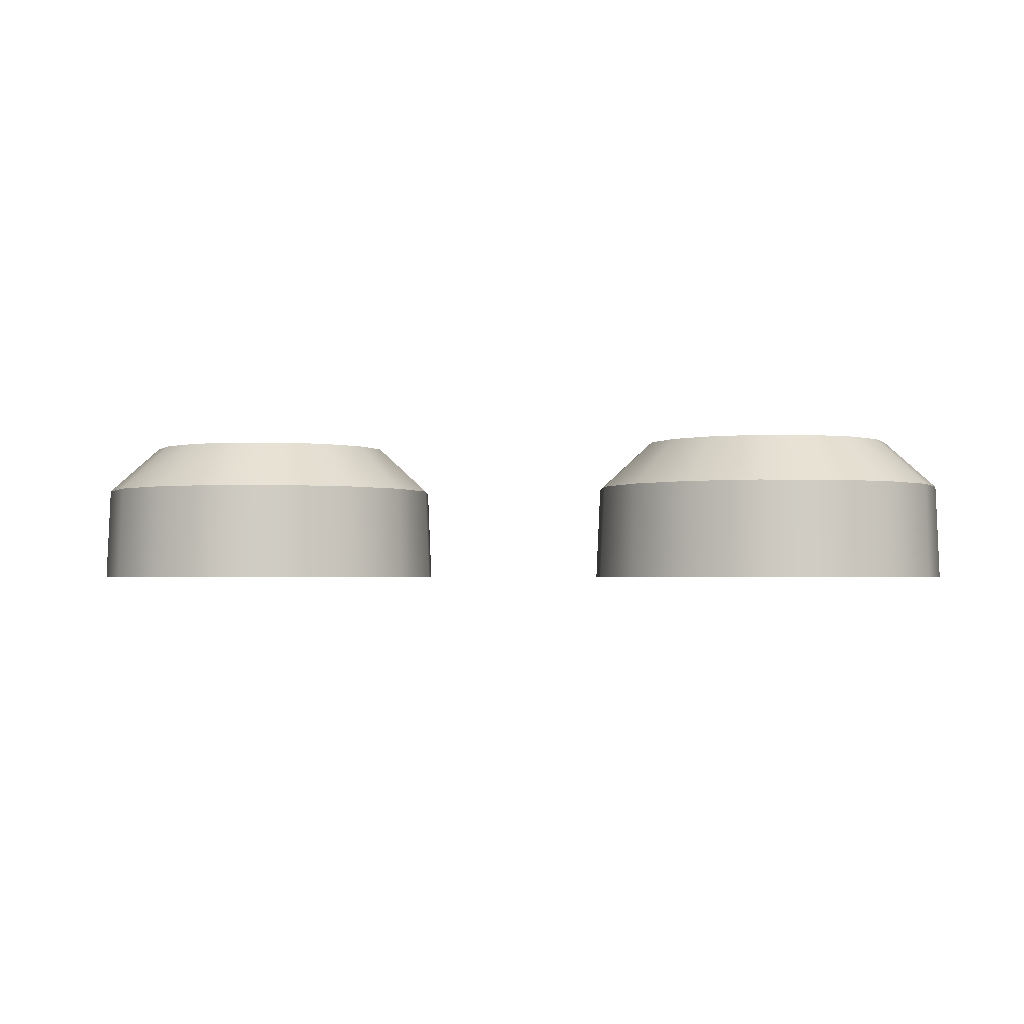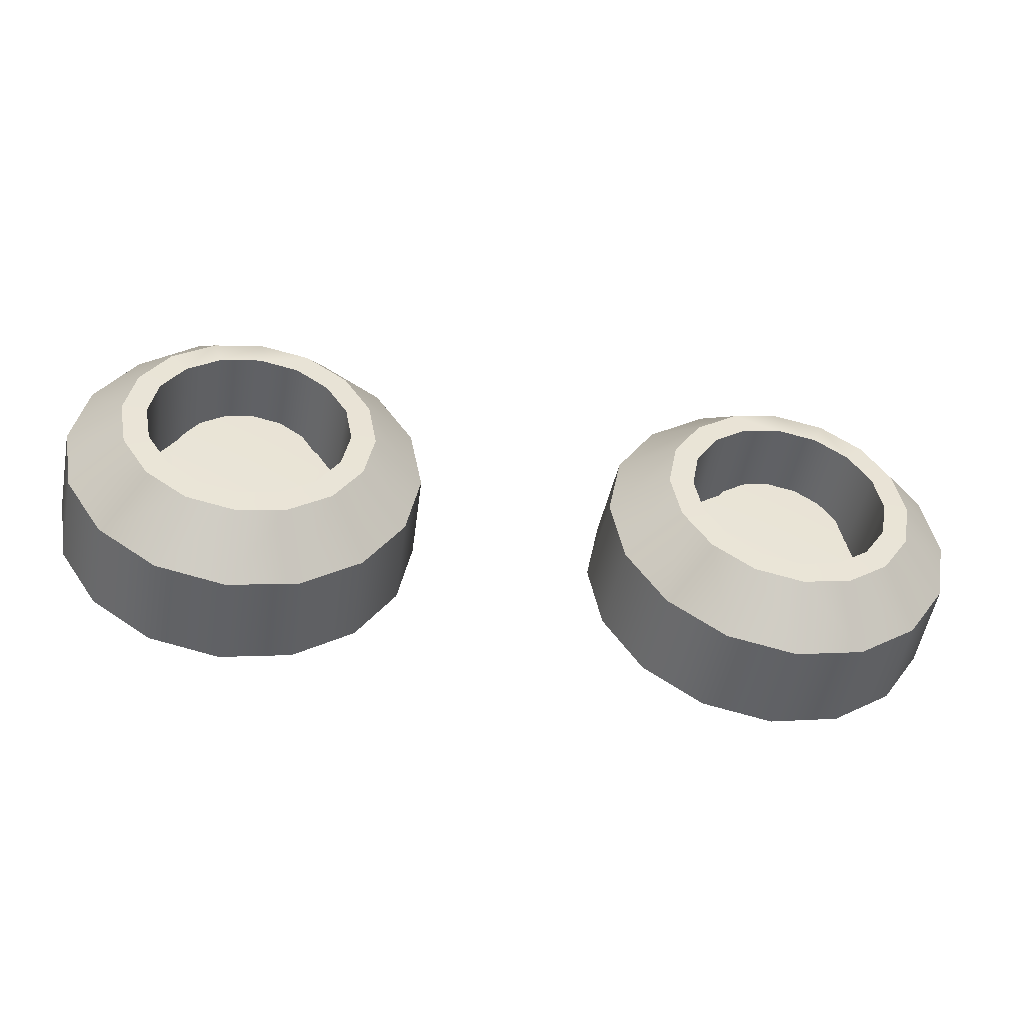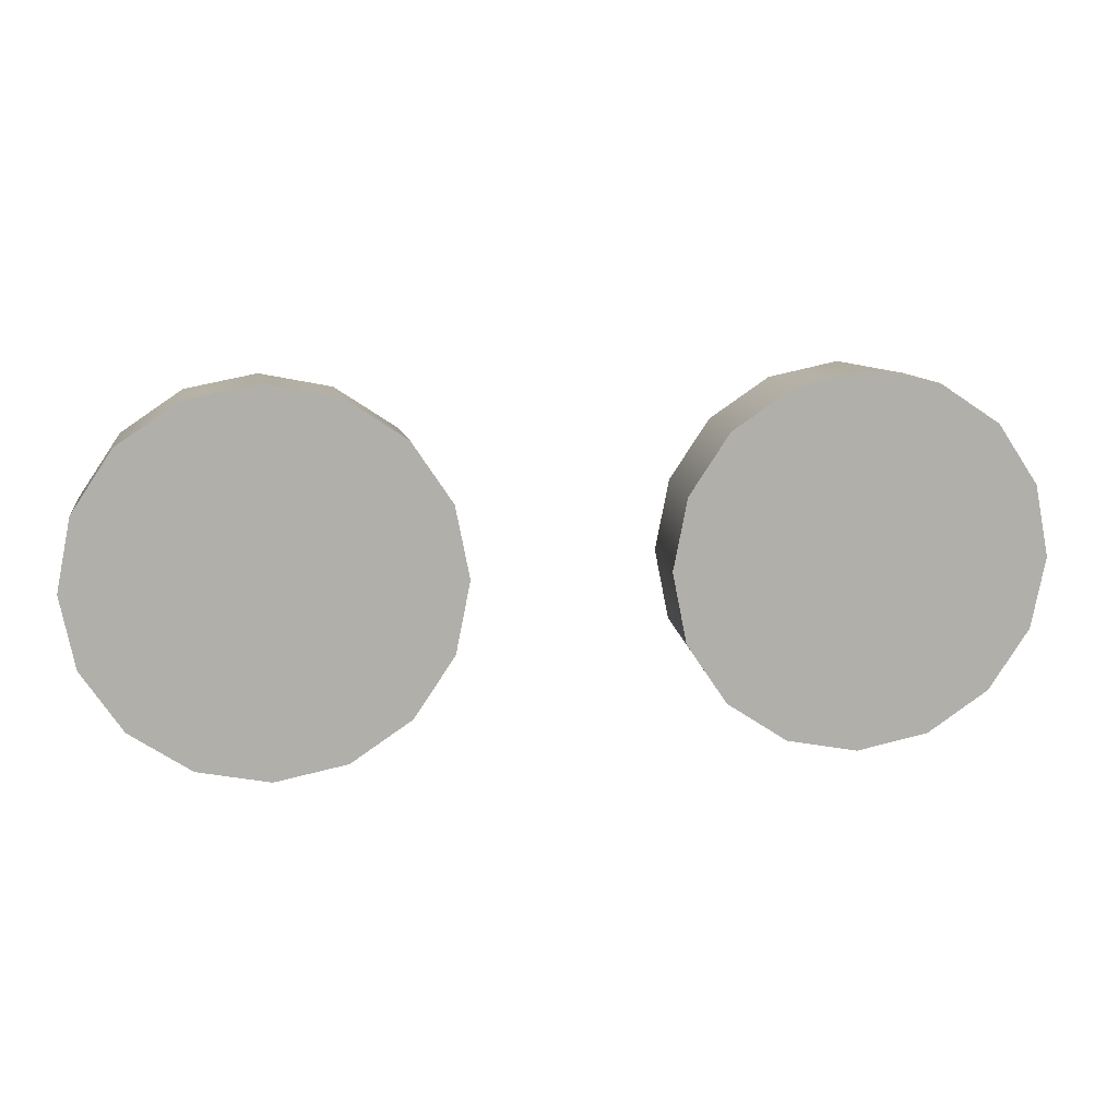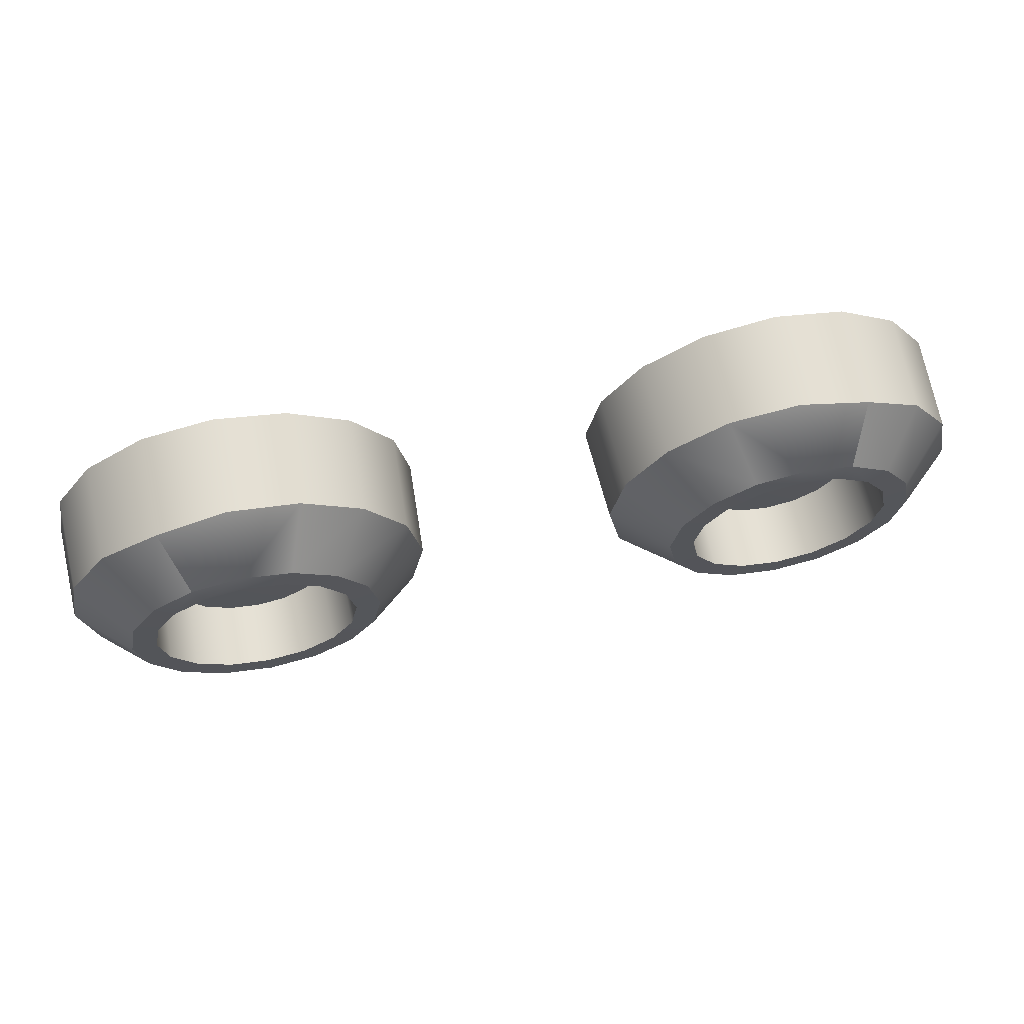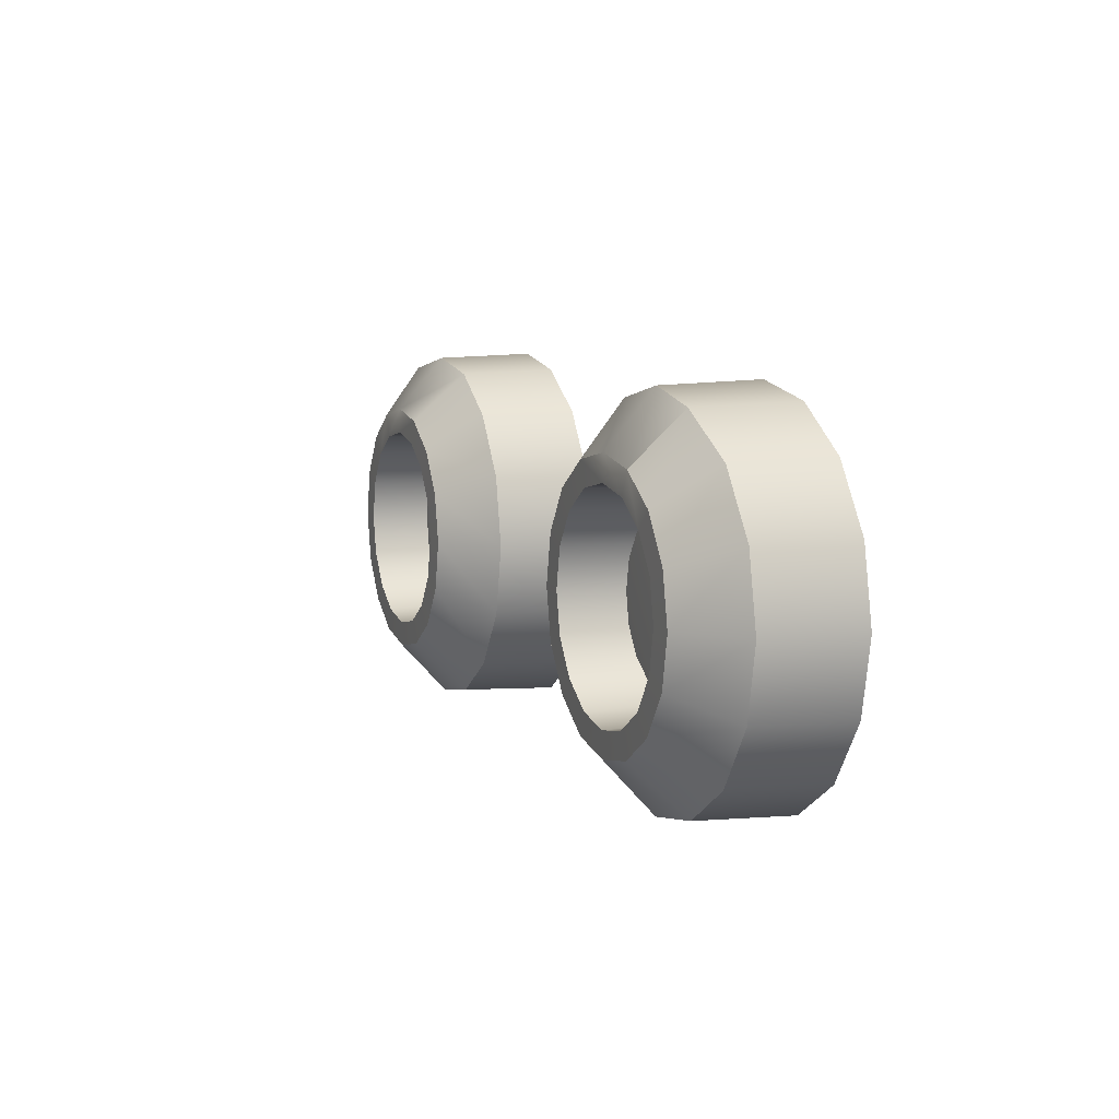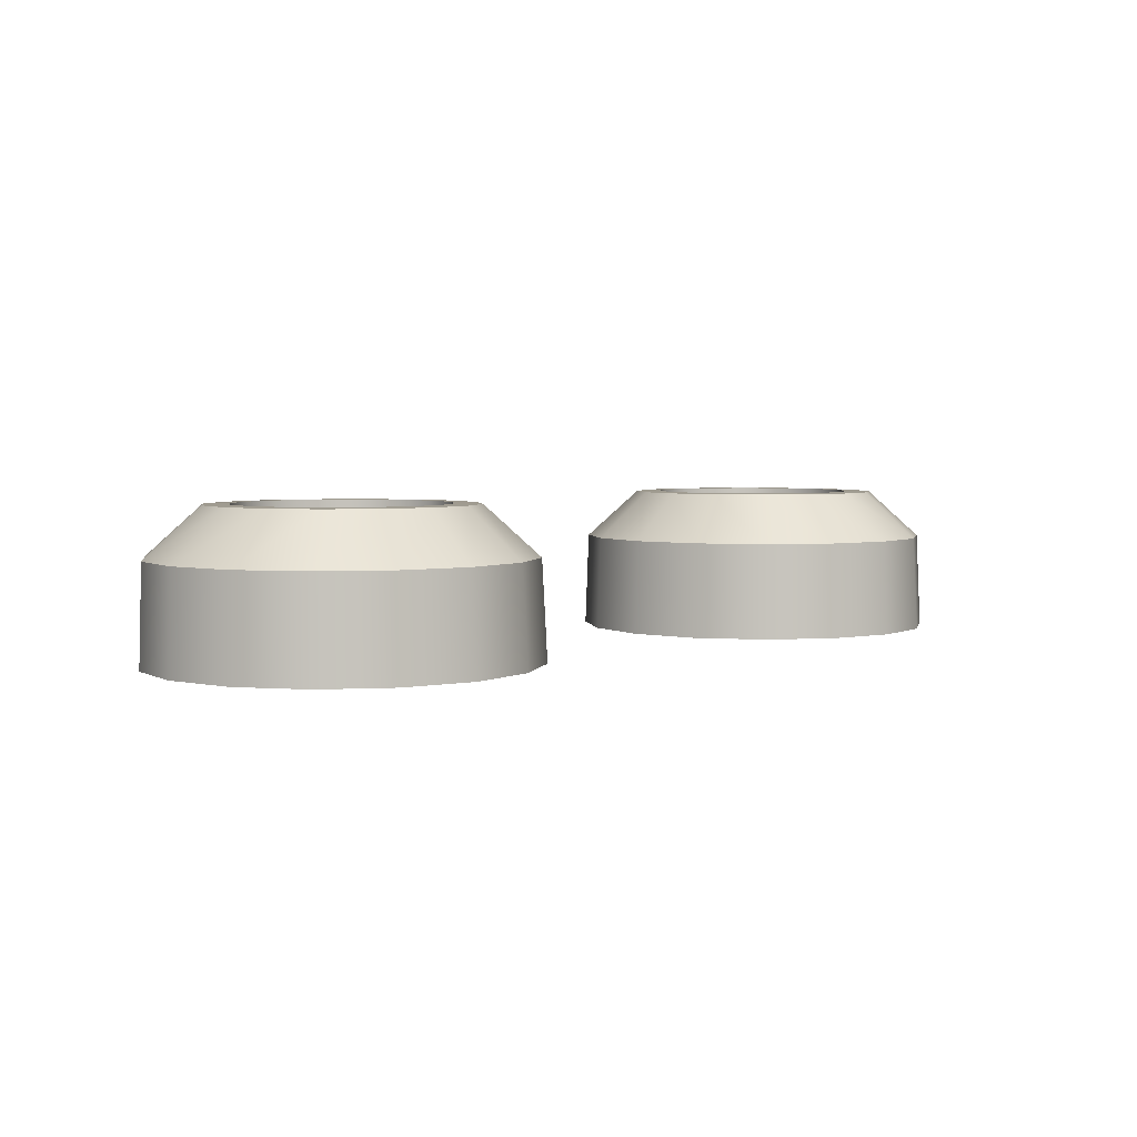
<metadata>
{"format":"obj","ext":"obj","renderer":"f3d","projection":"perspective","resolution":1024,"background":"white","views":[{"elev":-2.1,"azim":-169.4,"up":"+Y"},{"elev":-47.3,"azim":170.1,"up":"+Z"},{"elev":12.3,"azim":-9.9,"up":"+Z"},{"elev":65.9,"azim":168.3,"up":"+Z"},{"elev":8.1,"azim":-111.5,"up":"+Z"},{"elev":4.0,"azim":136.7,"up":"+Y"}]}
</metadata>
<code>
g
v 0.2448 0.08698 -0.03028
v 0.2642 0.08698 -0.0172
v 0.2217 0.08804 0.02499
v 0.2771 0.08698 0.002241
v 0.2816 0.08698 0.02519
v 0.277 0.08698 0.04806
v 0.2639 0.08698 0.06742
v 0.2445 0.08698 0.08033
v 0.2215 0.08698 0.08482
v 0.1987 0.08698 0.08025
v 0.1793 0.08698 0.06718
v 0.1664 0.08698 0.04773
v 0.1619 0.08698 0.02479
v 0.1665 0.08698 0.001915
v 0.1795 0.08698 -0.01745
v 0.199 0.08698 -0.03036
v 0.2219 0.08698 -0.03487
v -0.222 0.08804 0.02499
v -0.2645 0.08698 -0.0172
v -0.2451 0.08698 -0.03028
v -0.2774 0.08698 0.002241
v -0.2819 0.08698 0.02519
v -0.2773 0.08698 0.04806
v -0.2642 0.08698 0.06742
v -0.2448 0.08698 0.08033
v -0.2218 0.08698 0.08482
v -0.199 0.08698 0.08025
v -0.1796 0.08698 0.06718
v -0.1667 0.08698 0.04773
v -0.1622 0.08698 0.02479
v -0.1668 0.08698 0.001915
v -0.1798 0.08698 -0.01745
v -0.1993 0.08698 -0.03036
v -0.2222 0.08698 -0.03487
v -0.3652 0.09099 0.02544
v -0.3542 0.091 0.08019
v -0.3568 0.01459 0.08061
v -0.3681 0.01459 0.02466
v -0.3545 0.09099 -0.02944
v -0.3571 0.01459 -0.03138
v -0.3236 0.09099 -0.07593
v -0.3255 0.01459 -0.07896
v -0.2772 0.09099 -0.1071
v -0.2781 0.01459 -0.1108
v -0.2224 0.09099 -0.1182
v -0.2221 0.01458 -0.1222
v -0.1675 0.09099 -0.1075
v -0.1661 0.01458 -0.1112
v -0.1211 0.09099 -0.07658
v -0.1186 0.01458 -0.07959
v -0.08992 0.09099 -0.03022
v -0.08671 0.01459 -0.03221
v -0.07886 0.09099 0.02453
v -0.07541 0.01459 0.02374
v -0.08958 0.09099 0.07941
v -0.08637 0.01459 0.07978
v -0.1205 0.09099 0.1259
v -0.118 0.01459 0.1274
v -0.1668 0.091 0.1571
v -0.1653 0.01459 0.1592
v -0.2216 0.09212 0.1681
v -0.2213 0.01459 0.1705
v -0.2764 0.09537 0.1573
v -0.2773 0.01459 0.1596
v -0.3229 0.09166 0.1265
v -0.3249 0.01459 0.128
v -0.2568 0.01459 0.1095
v -0.195 0.01459 0.08816
v -0.2217 0.01459 0.0242
v -0.2857 0.01459 0.05089
v -0.1365 0.01459 0.05922
v -0.1578 0.01459 -0.002498
v -0.1867 0.01459 -0.0611
v -0.2484 0.01459 -0.03976
v -0.307 0.01459 -0.01082
v -0.261 0.1294 -0.06832
v -0.2937 0.1294 -0.04624
v -0.3155 0.1294 -0.01346
v -0.3231 0.1294 0.02534
v -0.3153 0.1294 0.06394
v -0.2933 0.1294 0.09663
v -0.2605 0.1294 0.1185
v -0.2217 0.1294 0.126
v -0.1831 0.1294 0.1183
v -0.1504 0.1294 0.09622
v -0.1285 0.1294 0.06343
v -0.121 0.1294 0.02463
v -0.1287 0.1294 -0.01397
v -0.1508 0.1294 -0.04665
v -0.1836 0.1294 -0.06851
v -0.2223 0.1294 -0.07607
v -0.2534 0.1298 -0.05004
v -0.2797 0.1298 -0.03231
v -0.2972 0.1298 -0.005908
v -0.3033 0.1298 0.0253
v -0.2971 0.1298 0.05633
v -0.2793 0.1298 0.0826
v -0.2529 0.1298 0.1002
v -0.2217 0.1298 0.1062
v -0.1907 0.1298 0.1
v -0.1644 0.1298 0.08228
v -0.1468 0.1298 0.05588
v -0.1408 0.1298 0.02467
v -0.147 0.1298 -0.006354
v -0.1647 0.1298 -0.03263
v -0.1911 0.1298 -0.05022
v -0.2223 0.1298 -0.05629
v -0.2217 0.06072 0.0242
v -0.278 0.05929 -0.03179
v -0.2524 0.05929 -0.0491
v -0.2952 0.05929 -0.005963
v -0.3011 0.05929 0.02448
v -0.295 0.05929 0.05482
v -0.2777 0.05929 0.08047
v -0.2519 0.05929 0.09765
v -0.2215 0.05929 0.1036
v -0.1911 0.05929 0.09749
v -0.1655 0.05929 0.08018
v -0.1483 0.05929 0.05436
v -0.1423 0.05929 0.02391
v -0.1484 0.05929 -0.006429
v -0.1658 0.05929 -0.03207
v -0.1916 0.05929 -0.04925
v -0.222 0.05929 -0.05523
v 0.3565 0.01459 0.08061
v 0.3539 0.091 0.08019
v 0.3649 0.09099 0.02544
v 0.3678 0.01459 0.02466
v 0.3542 0.09099 -0.02944
v 0.3568 0.01459 -0.03138
v 0.3233 0.09099 -0.07593
v 0.3252 0.01459 -0.07896
v 0.2769 0.09099 -0.1071
v 0.2778 0.01459 -0.1108
v 0.2221 0.09099 -0.1182
v 0.2218 0.01458 -0.1222
v 0.1672 0.09099 -0.1075
v 0.1658 0.01458 -0.1112
v 0.1208 0.09099 -0.07658
v 0.1183 0.01458 -0.07959
v 0.08962 0.09099 -0.03022
v 0.08641 0.01459 -0.03221
v 0.07856 0.09099 0.02453
v 0.0751 0.01459 0.02374
v 0.08928 0.09099 0.07941
v 0.08607 0.01459 0.07978
v 0.1202 0.09099 0.1259
v 0.1176 0.01459 0.1274
v 0.1665 0.091 0.1571
v 0.165 0.01459 0.1592
v 0.2213 0.09212 0.1681
v 0.221 0.01459 0.1705
v 0.2761 0.09537 0.1573
v 0.277 0.01459 0.1596
v 0.3226 0.09166 0.1265
v 0.3246 0.01459 0.128
v 0.2214 0.01459 0.0242
v 0.1947 0.01459 0.08816
v 0.2565 0.01459 0.1095
v 0.2854 0.01459 0.05089
v 0.1575 0.01459 -0.002498
v 0.1362 0.01459 0.05922
v 0.2481 0.01459 -0.03976
v 0.1864 0.01459 -0.0611
v 0.3067 0.01459 -0.01082
v 0.2934 0.1294 -0.04624
v 0.2607 0.1294 -0.06832
v 0.3152 0.1294 -0.01346
v 0.3228 0.1294 0.02534
v 0.315 0.1294 0.06394
v 0.293 0.1294 0.09663
v 0.2602 0.1294 0.1185
v 0.2214 0.1294 0.126
v 0.1828 0.1294 0.1183
v 0.1501 0.1294 0.09622
v 0.1282 0.1294 0.06343
v 0.1207 0.1294 0.02463
v 0.1284 0.1294 -0.01397
v 0.1505 0.1294 -0.04665
v 0.1833 0.1294 -0.06851
v 0.222 0.1294 -0.07607
v 0.2794 0.1298 -0.03231
v 0.2531 0.1298 -0.05004
v 0.2969 0.1298 -0.005908
v 0.303 0.1298 0.0253
v 0.2968 0.1298 0.05633
v 0.279 0.1298 0.0826
v 0.2526 0.1298 0.1002
v 0.2214 0.1298 0.1062
v 0.1904 0.1298 0.1
v 0.1641 0.1298 0.08228
v 0.1465 0.1298 0.05588
v 0.1405 0.1298 0.02467
v 0.1467 0.1298 -0.006354
v 0.1644 0.1298 -0.03263
v 0.1908 0.1298 -0.05022
v 0.222 0.1298 -0.05629
v 0.2521 0.05929 -0.0491
v 0.2777 0.05929 -0.03179
v 0.2214 0.06072 0.0242
v 0.2949 0.05929 -0.005963
v 0.3008 0.05929 0.02448
v 0.2947 0.05929 0.05482
v 0.2774 0.05929 0.08047
v 0.2516 0.05929 0.09765
v 0.2212 0.05929 0.1036
v 0.1908 0.05929 0.09749
v 0.1652 0.05929 0.08018
v 0.148 0.05929 0.05436
v 0.142 0.05929 0.02391
v 0.1481 0.05929 -0.006429
v 0.1655 0.05929 -0.03207
v 0.1913 0.05929 -0.04925
v 0.2217 0.05929 -0.05523
g
f 3 2 1
f 3 4 2
f 3 5 4
f 3 6 5
f 3 7 6
f 3 8 7
f 3 9 8
f 3 10 9
f 3 11 10
f 3 12 11
f 3 13 12
f 3 14 13
f 3 15 14
f 3 16 15
f 3 17 16
f 3 1 17
f 20 19 18
f 19 21 18
f 21 22 18
f 22 23 18
f 23 24 18
f 24 25 18
f 25 26 18
f 26 27 18
f 27 28 18
f 28 29 18
f 29 30 18
f 30 31 18
f 31 32 18
f 32 33 18
f 33 34 18
f 34 20 18
f 38 37 35
f 37 36 35
f 40 38 39
f 38 35 39
f 42 40 41
f 40 39 41
f 44 42 43
f 42 41 43
f 46 44 45
f 44 43 45
f 48 46 47
f 46 45 47
f 50 48 49
f 48 47 49
f 52 50 51
f 50 49 51
f 54 52 53
f 52 51 53
f 56 54 55
f 54 53 55
f 58 56 57
f 56 55 57
f 60 58 59
f 58 57 59
f 62 60 61
f 60 59 61
f 64 62 63
f 62 61 63
f 66 64 65
f 64 63 65
f 37 66 36
f 66 65 36
f 70 69 67
f 69 68 67
f 68 69 71
f 69 72 71
f 69 74 72
f 74 73 72
f 74 69 75
f 69 70 75
f 37 38 70
f 38 75 70
f 58 60 71
f 60 68 71
f 42 44 75
f 44 74 75
f 50 52 73
f 52 72 73
f 74 44 73
f 44 46 73
f 66 37 67
f 37 70 67
f 71 72 54
f 72 52 54
f 68 60 67
f 60 62 67
f 38 40 75
f 40 42 75
f 46 48 73
f 48 50 73
f 66 67 64
f 67 62 64
f 58 71 56
f 71 54 56
f 43 41 76
f 41 77 76
f 41 39 77
f 39 78 77
f 39 35 78
f 35 79 78
f 35 36 79
f 36 80 79
f 36 65 80
f 65 81 80
f 65 63 81
f 63 82 81
f 63 61 82
f 61 83 82
f 61 59 83
f 59 84 83
f 59 57 84
f 57 85 84
f 57 55 85
f 55 86 85
f 55 53 86
f 53 87 86
f 53 51 87
f 51 88 87
f 51 49 88
f 49 89 88
f 49 47 89
f 47 90 89
f 47 45 90
f 45 91 90
f 45 43 91
f 43 76 91
f 76 77 92
f 77 93 92
f 77 78 93
f 78 94 93
f 78 79 94
f 79 95 94
f 79 80 95
f 80 96 95
f 80 81 96
f 81 97 96
f 81 82 97
f 82 98 97
f 82 83 98
f 83 99 98
f 83 84 99
f 84 100 99
f 84 85 100
f 85 101 100
f 85 86 101
f 86 102 101
f 86 87 102
f 87 103 102
f 87 88 103
f 88 104 103
f 88 89 104
f 89 105 104
f 89 90 105
f 90 106 105
f 90 91 106
f 91 107 106
f 91 76 107
f 76 92 107
f 110 109 108
f 92 93 110
f 93 109 110
f 109 111 108
f 93 94 109
f 94 111 109
f 111 112 108
f 94 95 111
f 95 112 111
f 112 113 108
f 95 96 112
f 96 113 112
f 113 114 108
f 96 97 113
f 97 114 113
f 114 115 108
f 97 98 114
f 98 115 114
f 115 116 108
f 98 99 115
f 99 116 115
f 116 117 108
f 99 100 116
f 100 117 116
f 117 118 108
f 100 101 117
f 101 118 117
f 118 119 108
f 101 102 118
f 102 119 118
f 119 120 108
f 102 103 119
f 103 120 119
f 120 121 108
f 103 104 120
f 104 121 120
f 121 122 108
f 104 105 121
f 105 122 121
f 122 123 108
f 105 106 122
f 106 123 122
f 123 124 108
f 106 107 123
f 107 124 123
f 124 110 108
f 107 92 124
f 92 110 124
f 128 127 125
f 127 126 125
f 130 129 128
f 129 127 128
f 132 131 130
f 131 129 130
f 134 133 132
f 133 131 132
f 136 135 134
f 135 133 134
f 138 137 136
f 137 135 136
f 140 139 138
f 139 137 138
f 142 141 140
f 141 139 140
f 144 143 142
f 143 141 142
f 146 145 144
f 145 143 144
f 148 147 146
f 147 145 146
f 150 149 148
f 149 147 148
f 152 151 150
f 151 149 150
f 154 153 152
f 153 151 152
f 156 155 154
f 155 153 154
f 125 126 156
f 126 155 156
f 160 159 157
f 159 158 157
f 158 162 157
f 162 161 157
f 157 161 163
f 161 164 163
f 163 165 157
f 165 160 157
f 125 160 128
f 160 165 128
f 148 162 150
f 162 158 150
f 132 165 134
f 165 163 134
f 140 164 142
f 164 161 142
f 163 164 134
f 164 136 134
f 156 159 125
f 159 160 125
f 162 144 161
f 144 142 161
f 158 159 150
f 159 152 150
f 128 165 130
f 165 132 130
f 136 164 138
f 164 140 138
f 156 154 159
f 154 152 159
f 148 146 162
f 146 144 162
f 133 167 131
f 167 166 131
f 131 166 129
f 166 168 129
f 129 168 127
f 168 169 127
f 127 169 126
f 169 170 126
f 126 170 155
f 170 171 155
f 155 171 153
f 171 172 153
f 153 172 151
f 172 173 151
f 151 173 149
f 173 174 149
f 149 174 147
f 174 175 147
f 147 175 145
f 175 176 145
f 145 176 143
f 176 177 143
f 143 177 141
f 177 178 141
f 141 178 139
f 178 179 139
f 139 179 137
f 179 180 137
f 137 180 135
f 180 181 135
f 135 181 133
f 181 167 133
f 167 183 166
f 183 182 166
f 166 182 168
f 182 184 168
f 168 184 169
f 184 185 169
f 169 185 170
f 185 186 170
f 170 186 171
f 186 187 171
f 171 187 172
f 187 188 172
f 172 188 173
f 188 189 173
f 173 189 174
f 189 190 174
f 174 190 175
f 190 191 175
f 175 191 176
f 191 192 176
f 176 192 177
f 192 193 177
f 177 193 178
f 193 194 178
f 178 194 179
f 194 195 179
f 179 195 180
f 195 196 180
f 180 196 181
f 196 197 181
f 181 197 167
f 197 183 167
f 200 199 198
f 183 198 182
f 198 199 182
f 200 201 199
f 182 199 184
f 199 201 184
f 200 202 201
f 184 201 185
f 201 202 185
f 200 203 202
f 185 202 186
f 202 203 186
f 200 204 203
f 186 203 187
f 203 204 187
f 200 205 204
f 187 204 188
f 204 205 188
f 200 206 205
f 188 205 189
f 205 206 189
f 200 207 206
f 189 206 190
f 206 207 190
f 200 208 207
f 190 207 191
f 207 208 191
f 200 209 208
f 191 208 192
f 208 209 192
f 200 210 209
f 192 209 193
f 209 210 193
f 200 211 210
f 193 210 194
f 210 211 194
f 200 212 211
f 194 211 195
f 211 212 195
f 200 213 212
f 195 212 196
f 212 213 196
f 200 214 213
f 196 213 197
f 213 214 197
f 200 198 214
f 197 214 183
f 214 198 183

</code>
